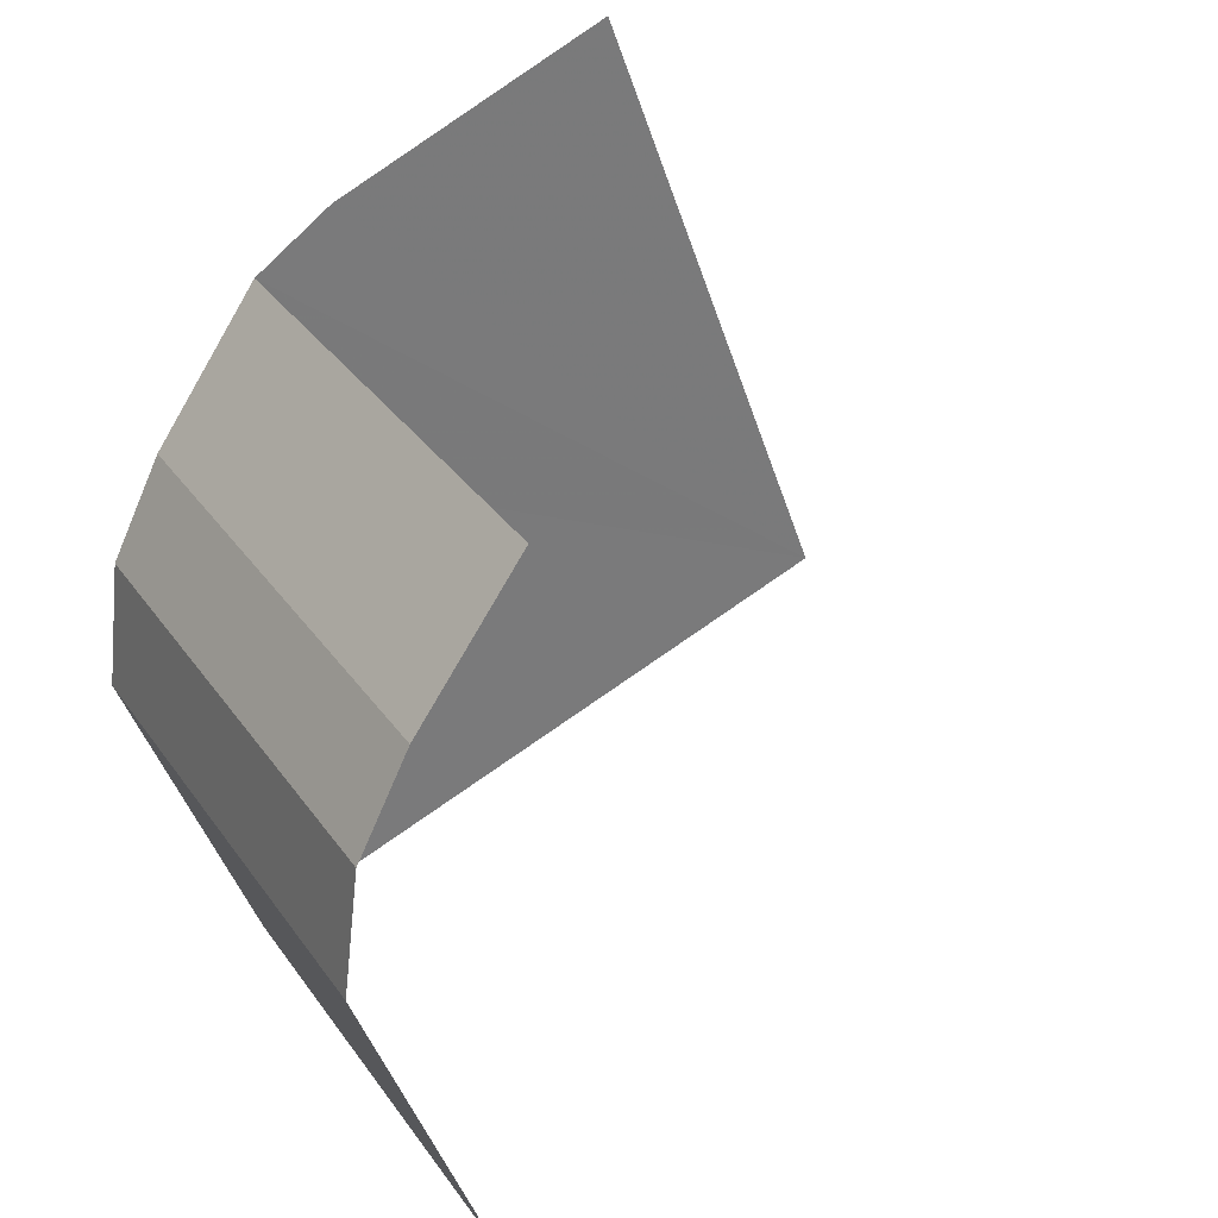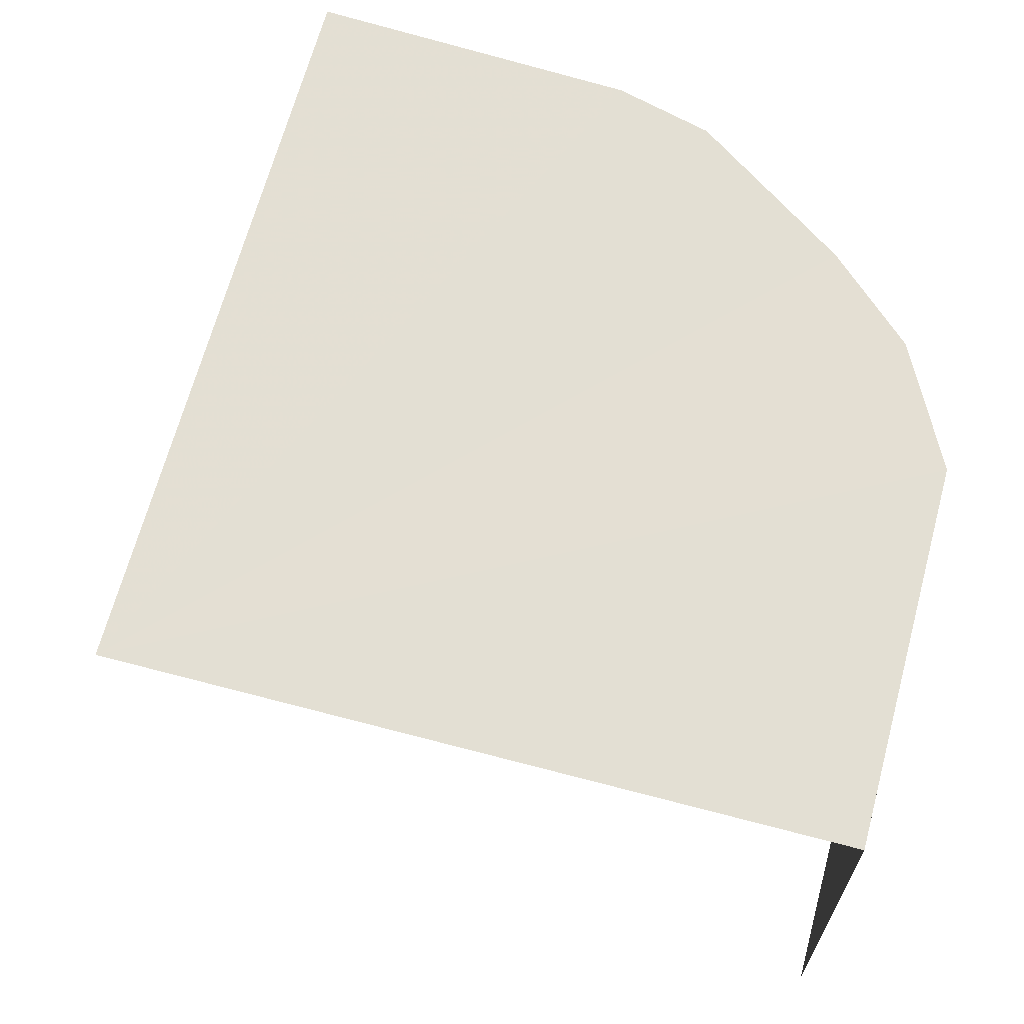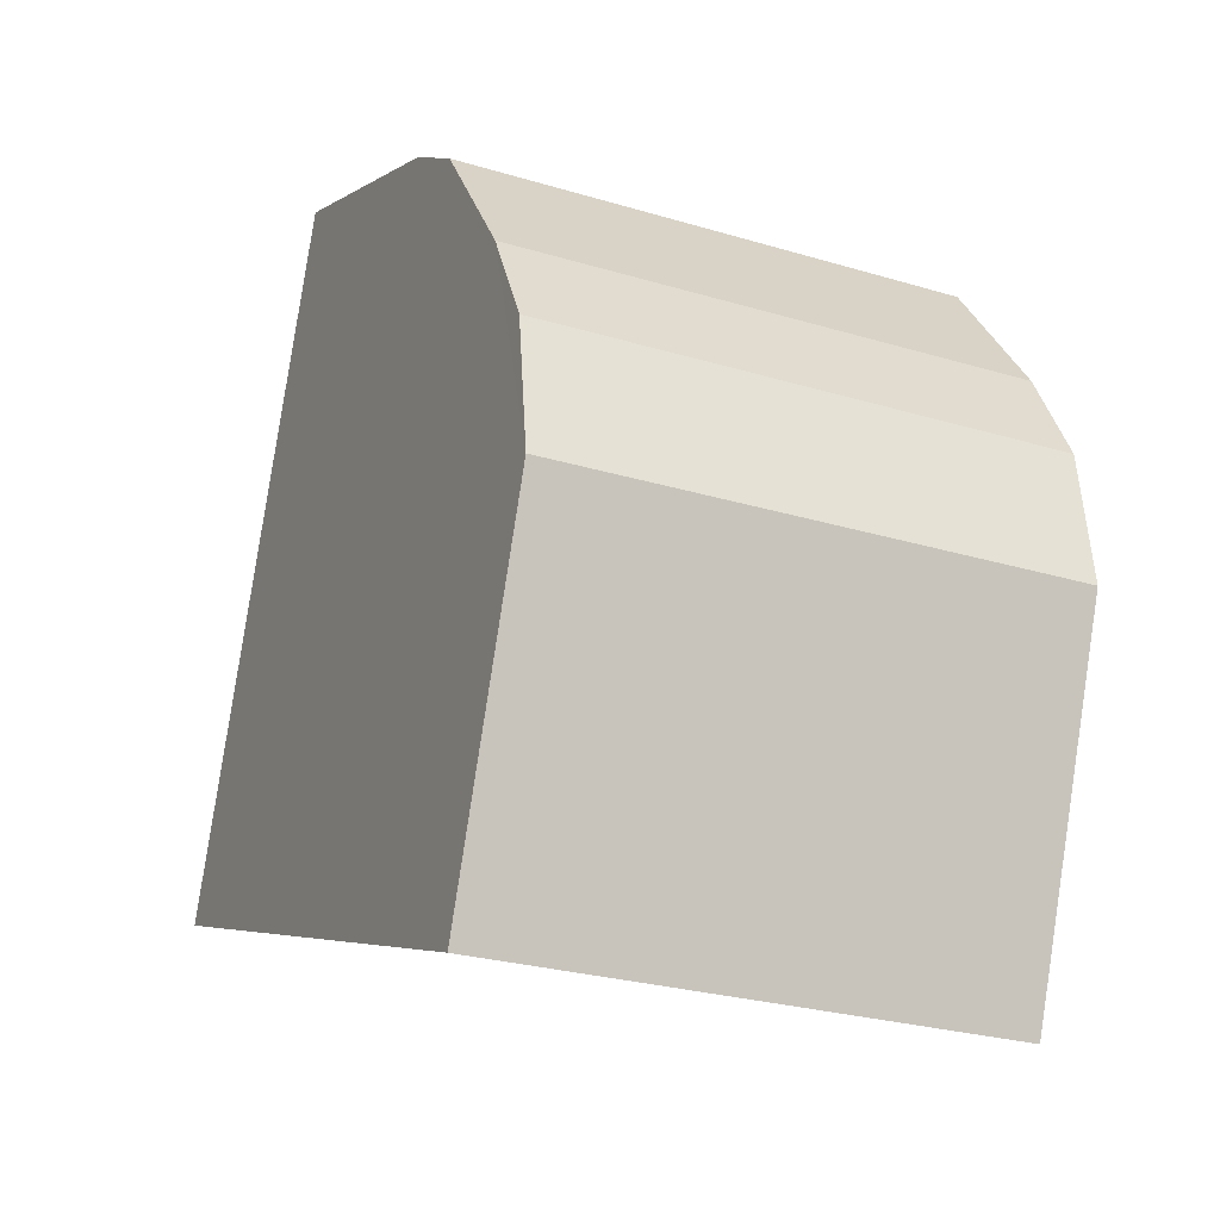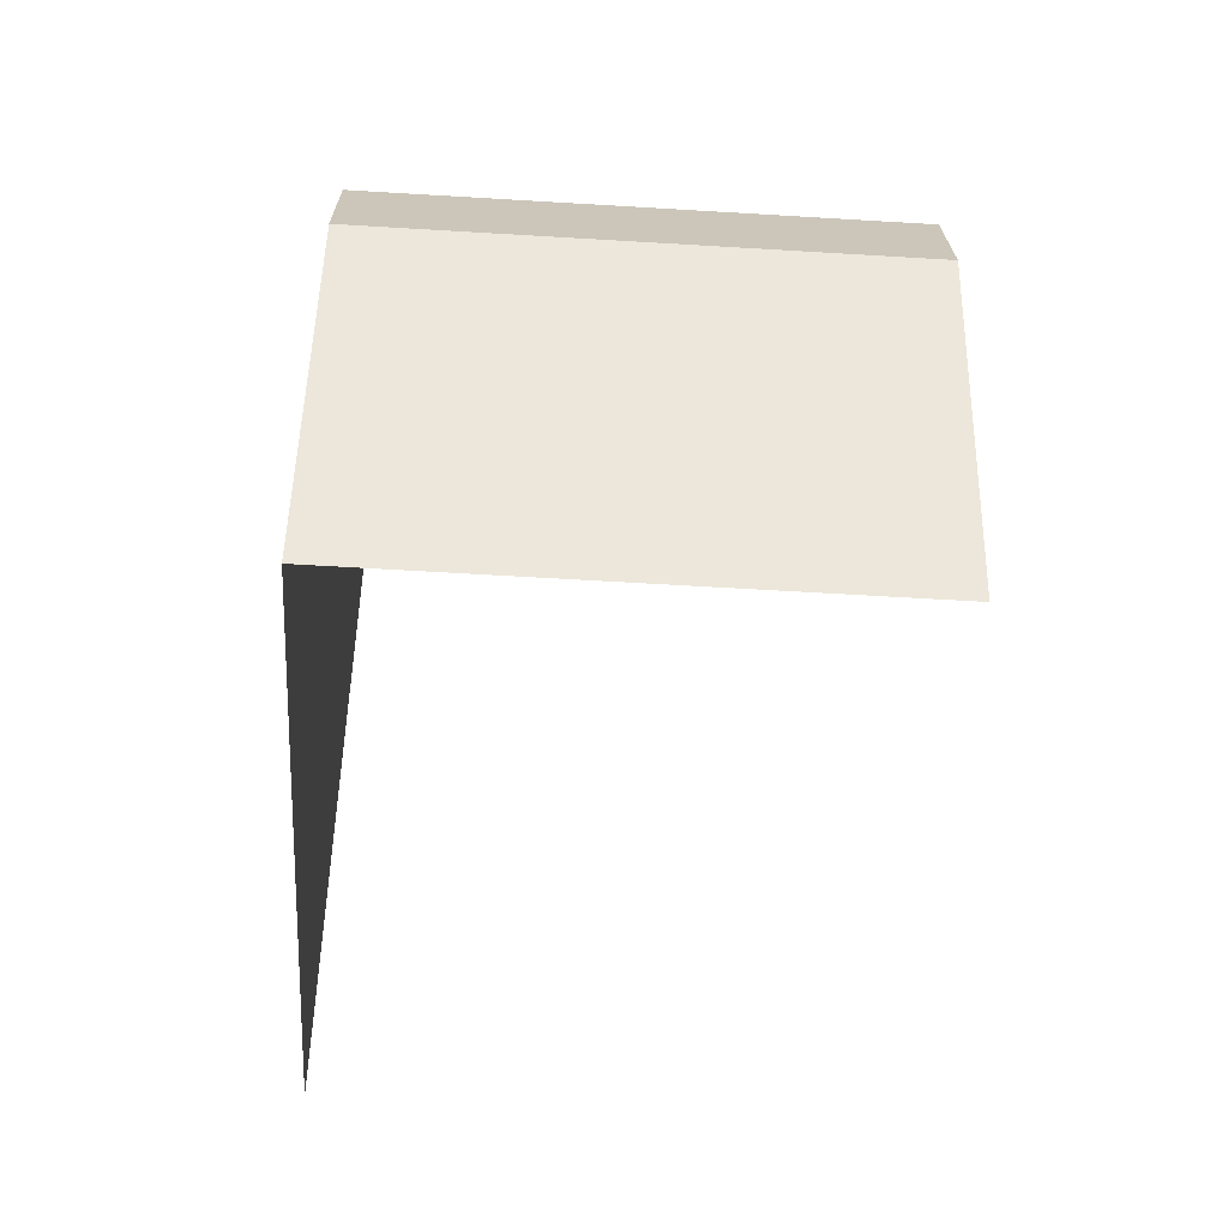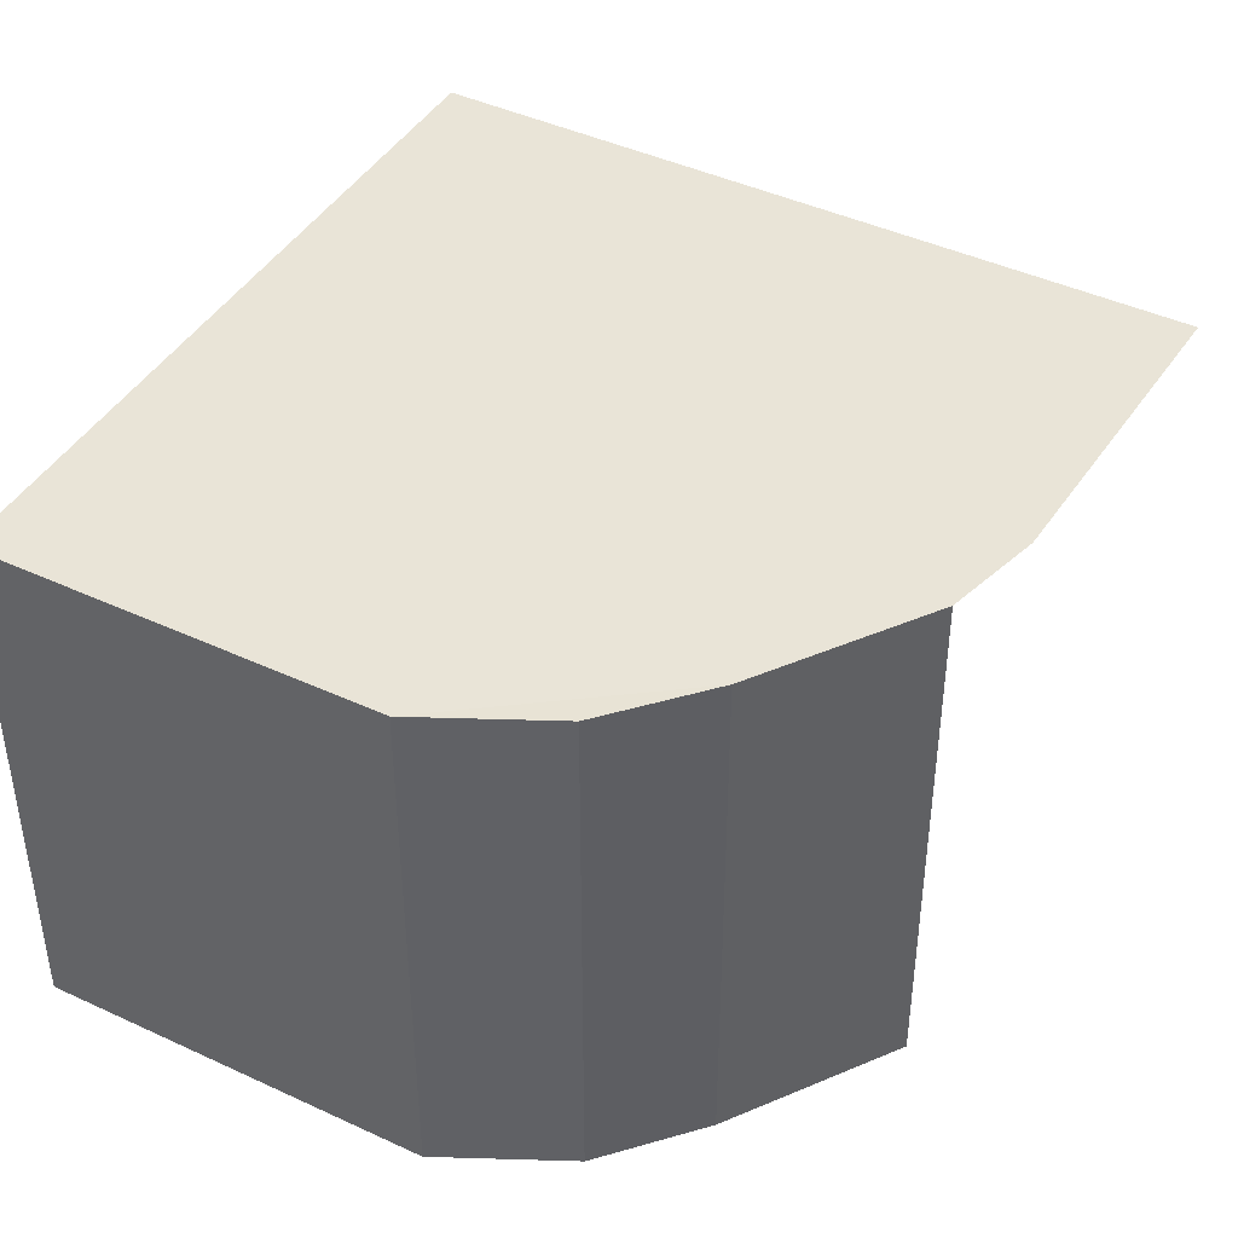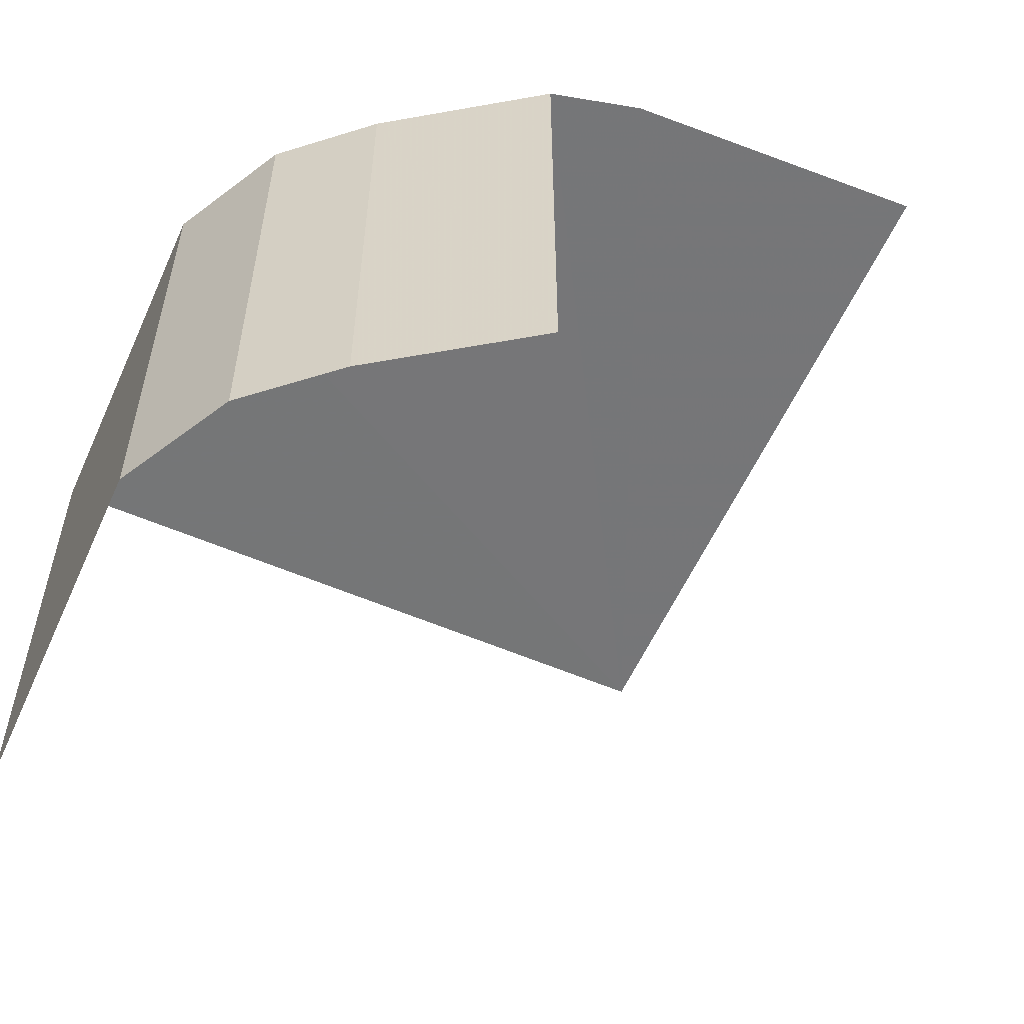
<metadata>
{"format":"obj","ext":"obj","renderer":"f3d","projection":"perspective","resolution":1024,"background":"white","views":[{"elev":33.8,"azim":149.9,"up":"+Y"},{"elev":66.9,"azim":-5.2,"up":"+Z"},{"elev":-26.7,"azim":64.8,"up":"+Y"},{"elev":-62.2,"azim":86.4,"up":"+Y"},{"elev":43.0,"azim":98.7,"up":"+Z"},{"elev":-56.8,"azim":135.7,"up":"+Z"}]}
</metadata>
<code>
v -2.236e+05 -1.28e+05 15.7
v -2.236e+05 -1.28e+05 15.7
v -2.236e+05 -1.28e+05 15.7
v -2.236e+05 -1.28e+05 15.7
v -2.236e+05 -1.28e+05 15.7
v -2.236e+05 -1.28e+05 15.7
v -2.236e+05 -1.28e+05 15.7
v -2.236e+05 -1.28e+05 15.7
v -2.236e+05 -1.28e+05 23.89
v -2.236e+05 -1.28e+05 23.89
v -2.236e+05 -1.28e+05 23.89
v -2.236e+05 -1.28e+05 23.89
v -2.236e+05 -1.28e+05 23.89
v -2.236e+05 -1.28e+05 23.89
v -2.236e+05 -1.28e+05 23.89
v -2.236e+05 -1.28e+05 23.89
f 1 2 3
f 4 5 3
f 3 2 6
f 7 4 8
f 3 6 8
f 4 3 8
f 9 2 1
f 9 11 2
f 10 1 3
f 10 9 1
f 12 6 2
f 11 12 2
f 14 3 5
f 14 10 3
f 9 10 11
f 11 10 12
f 12 10 13
f 10 14 15
f 16 13 15
f 13 10 15
f 15 5 4
f 15 14 5
f 13 7 8
f 13 16 7
f 15 4 7
f 16 15 7
f 13 8 6
f 12 13 6

</code>
